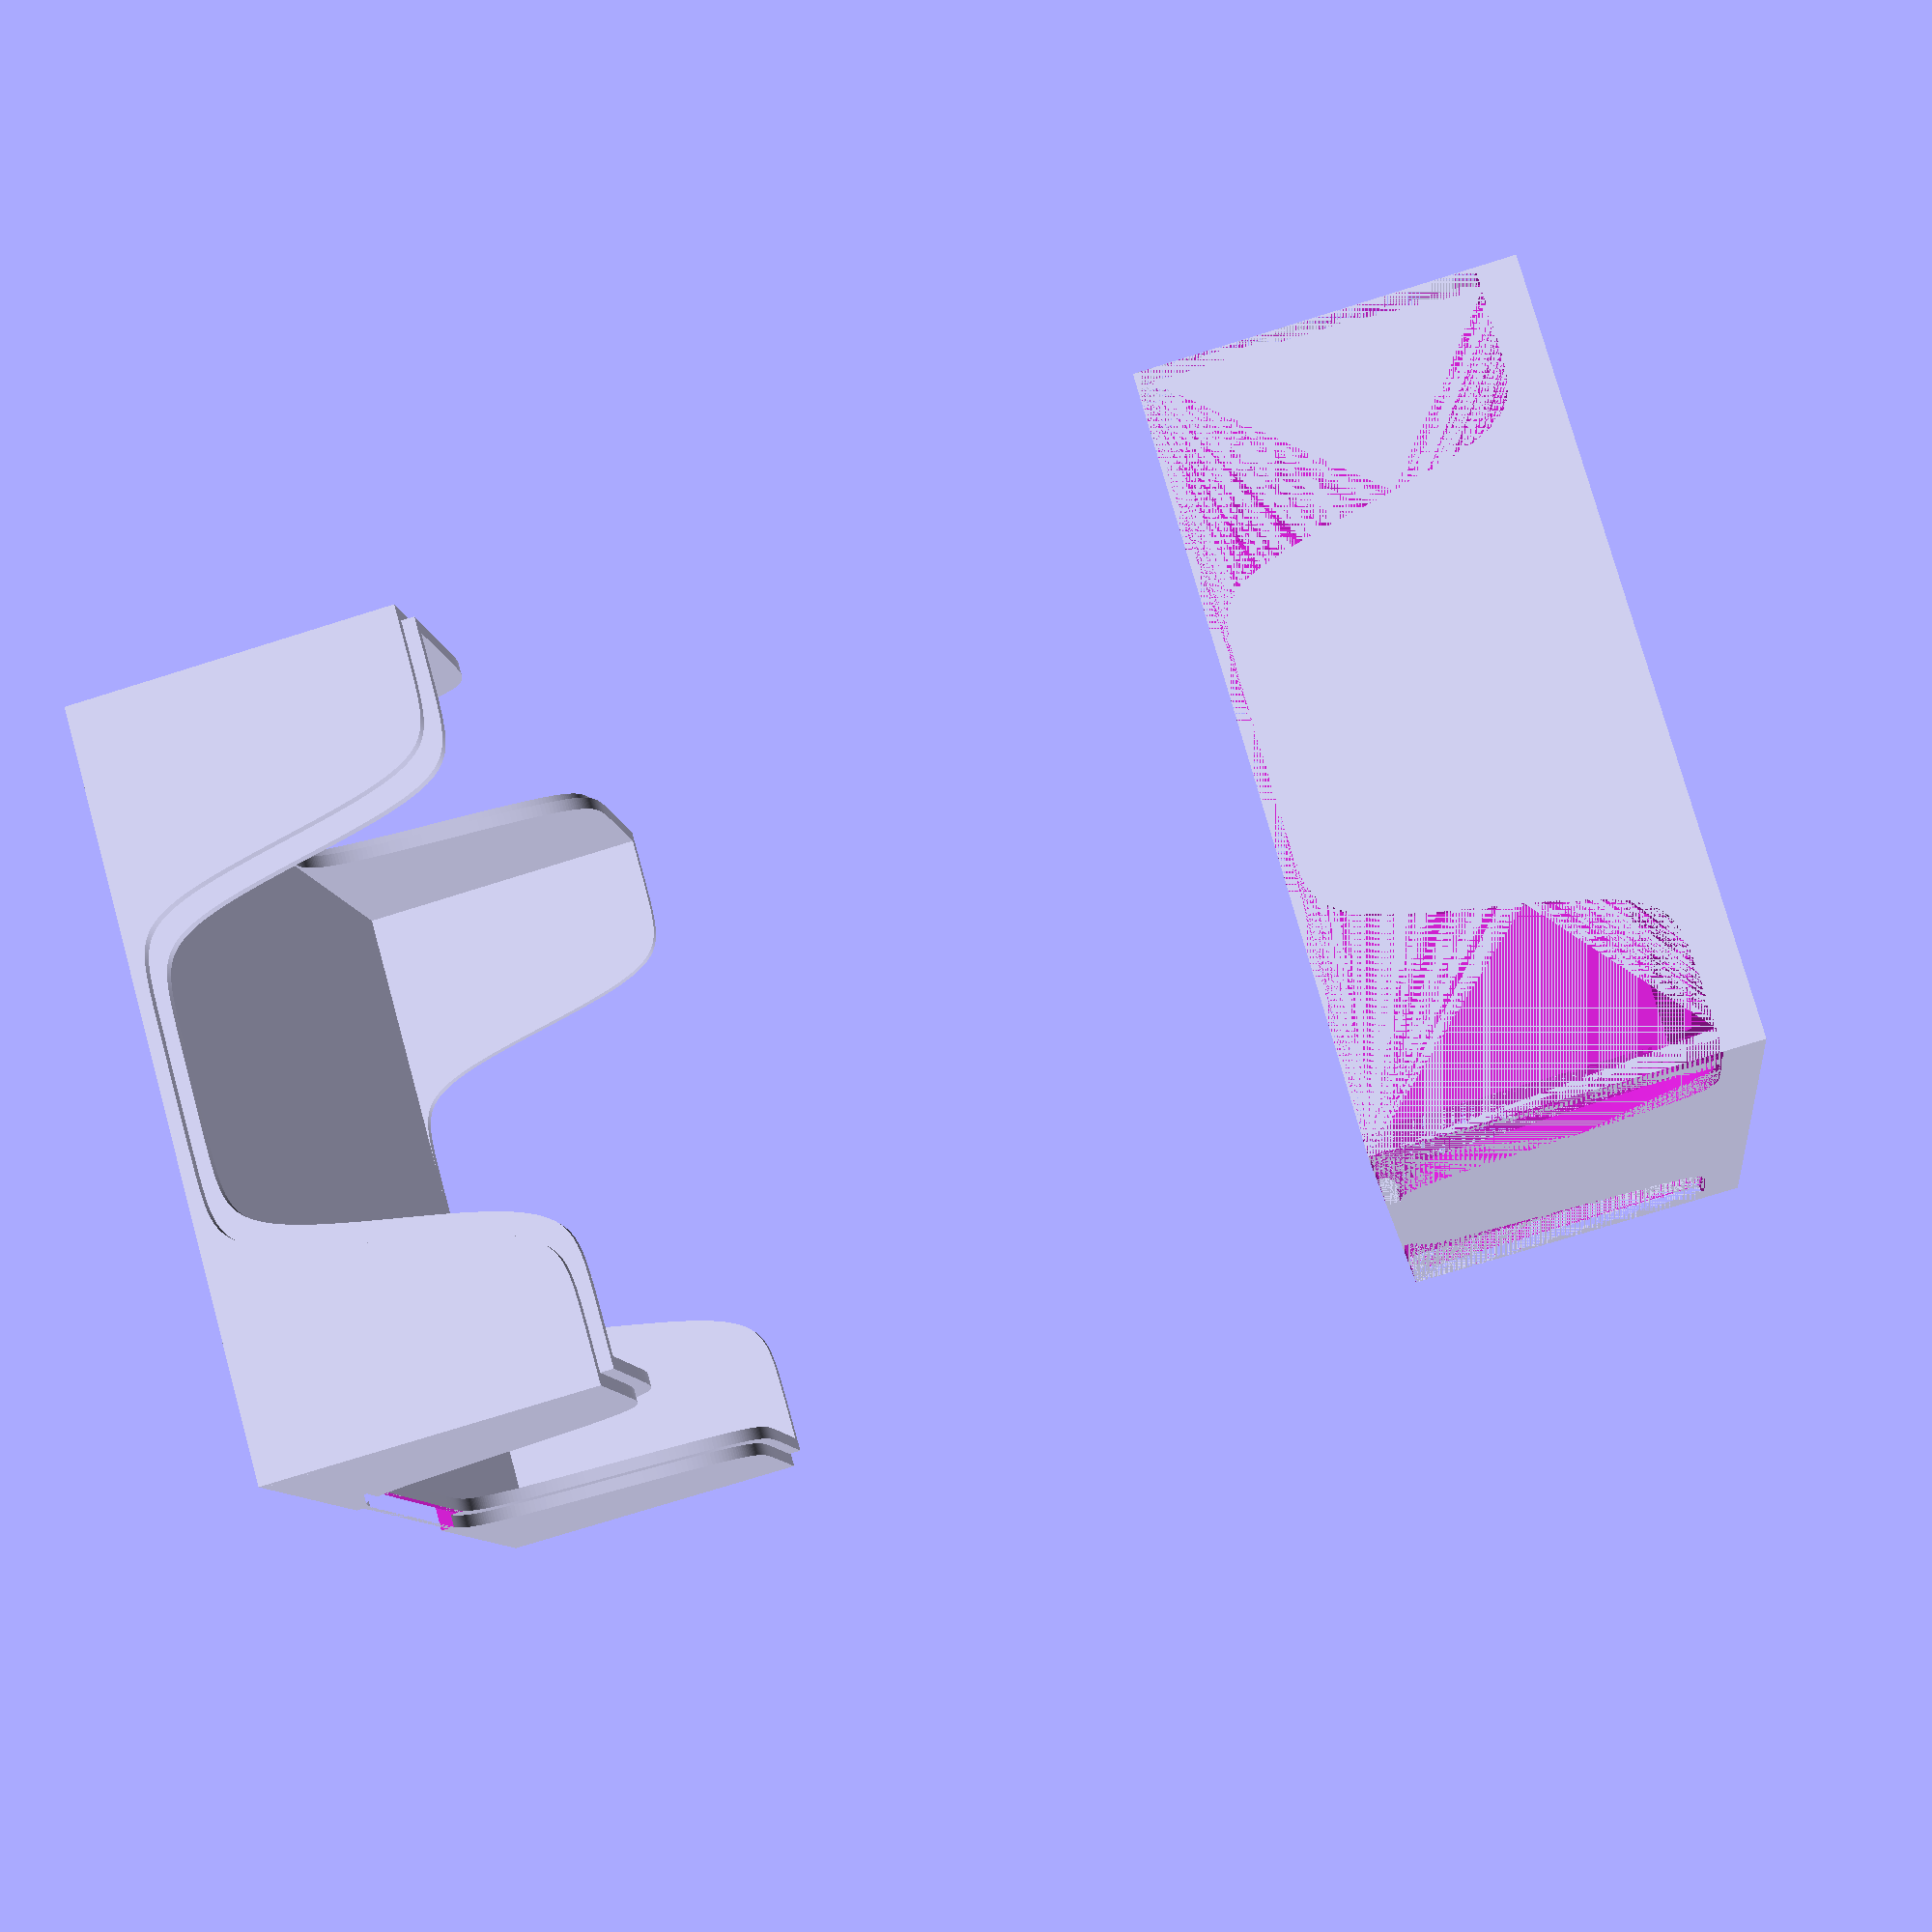
<openscad>
$fn=64;

part_mode = 0;

c_width = 67.5;
c_height = 95.5;
c_depth = 30;
c_wall1 = 1.25;
c_wall2 = 1.25;
c_bottom = 2.5;
top_clearance = 0.1;

// Source: http://forum.openscad.org/not-valid-2-manifold-union-of-two-cubes-td21953.html
module rotate(angle) {           // built-in rotate is inaccurate for 90 degrees, etc
	a = len(angle) == undef ? [0, 0, angle] : angle;
	cx = cos(a[0]);
	cy = cos(a[1]);
	cz = cos(a[2]);
	sx = sin(a[0]);
	sy = sin(a[1]);
	sz = sin(a[2]);
	multmatrix([
			[ cy * cz, cz * sx * sy - cx * sz, cx * cz * sy + sx * sz, 0],
			[ cy * sz, cx * cz + sx * sy * sz,-cz * sx + cx * sy * sz, 0],
			[-sy,      cy * sx,                cx * cy,                0],
			[ 0,       0,                      0,                      1]
	]) children();
}

module side_catcher(width, depth, lock_size = 4.3) {
	z_off = -c_bottom;
	box_height = 10;
    lock_move = 3;
	rotate([0,0,90]) {
		translate([-width/2, 0, z_off])
			cube([width, depth, box_height - z_off]);
		translate([-width/2, 0 , -c_bottom*0.75-lock_move])
			rotate([45, 0, 0])
			cube([width, sqrt(2) * lock_size/2, sqrt(2) * lock_size/2]);
	}
}

module base() {
	translate([-c_width/2, -c_height/2, -c_bottom])
		cube([c_width, c_height, c_bottom]);
}

module side_inner(length, shift, clearance) {
	sx = c_depth;
	sy = 1.5;
	my = length/2 / sy;
	rotate([0,-90,0])
		linear_extrude(height=c_wall1+clearance)
		polygon(
				[for (a=[-my:0.1:my]) [sx/(1+exp(shift-a)) + sx/(1+exp(a+shift)), sy*a], [-c_bottom,my*sy], [-c_bottom, -my*sy]]
		       );
}

module side_outer(length, shift) {
	sx = c_depth;
	sy = 1.5;
	my = length/2 / sy;
	translate([0,0,-c_bottom/2])
		rotate([0,-90,0])
		linear_extrude(height=c_wall1)
		polygon(
				[for (a=[-my:0.1:my]) [sx/(1+exp(shift-a)) + sx/(1+exp(a+shift)), sy*a], [-c_bottom/2,my*sy], [-c_bottom/2, -my*sy]]
		       );
}

module half_side(clearance) {
	difference() {
		union() {
			// inner
			translate([-c_width/2, 0, 0])
				side_inner(c_height+2*c_wall1, c_height/6-clearance, clearance);
			rotate([0,0,-90])
				translate([-c_height/2, 0, 0])
				side_inner(c_width+2*c_wall1, c_width/6-clearance, clearance);

			// outer
			translate([-c_width/2 - c_wall1, 0, 0])
				side_outer(c_height+2*(c_wall1 + c_wall2), c_height/6+c_bottom/2-clearance);
			rotate([0,0,-90])
				translate([-c_height/2 - c_wall1, 0, 0])
				side_outer(c_width+2*(c_wall1 + c_wall2), c_width/6 +c_bottom/2-clearance);
		}
		translate([-c_width/2 - c_wall1, 0, 0])
			side_catcher(c_height*0.35 - 2*clearance, c_wall2);
	}
}

module bottom(clearance = 0) {
	half_side(clearance);
	rotate([0,0,180])
		half_side(clearance);
	base();
}

module top() {
	wi = c_width + 2*c_wall1 + 2*c_wall2;
	he = c_height + 2*c_wall1 + 2*c_wall2;
	difference() {
		translate([-wi/2, -he/2, -c_bottom])
			cube([wi, he, c_bottom * 2 + c_depth]);
		translate([-c_width/2, -c_height/2, -2*c_bottom])
			cube([c_width, c_height, c_bottom * 2 + c_depth]);
		bottom(top_clearance);
	}
}


if (part_mode == 0) {
	bottom();
	translate([0, 0, 100])
		top();
}
if (part_mode == 1) {
	bottom();
}
if (part_mode == 2) {
	translate([100, 0, 0])
		rotate([180, 0, 0])
		top();
}if (part_mode == 99) {
    intersection() {
    translate([-200, 0, -200])
    cube([400,1,400]);
        union() {
	bottom();
	translate([0, 0, 10])
		top();
        }
    }
}

// vim: ft=c

</openscad>
<views>
elev=254.9 azim=206.0 roll=252.6 proj=p view=solid
</views>
